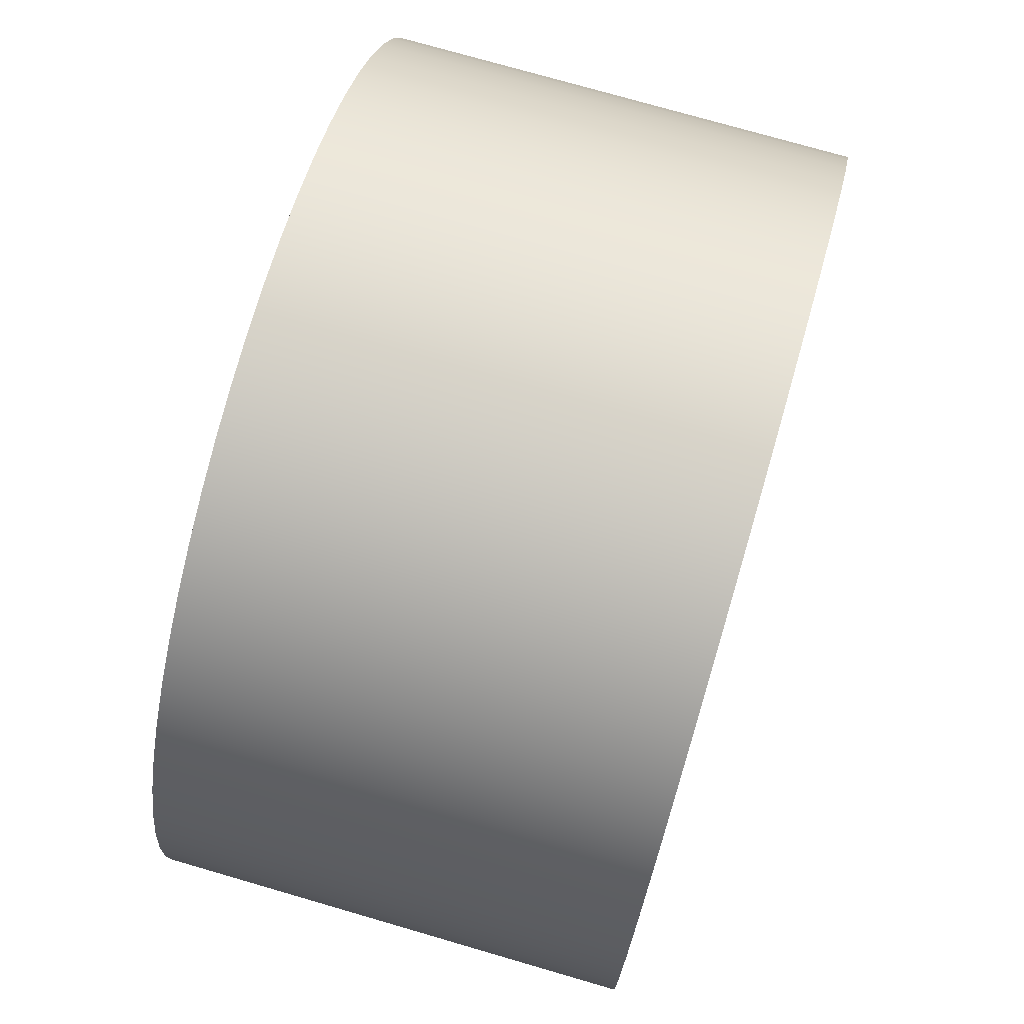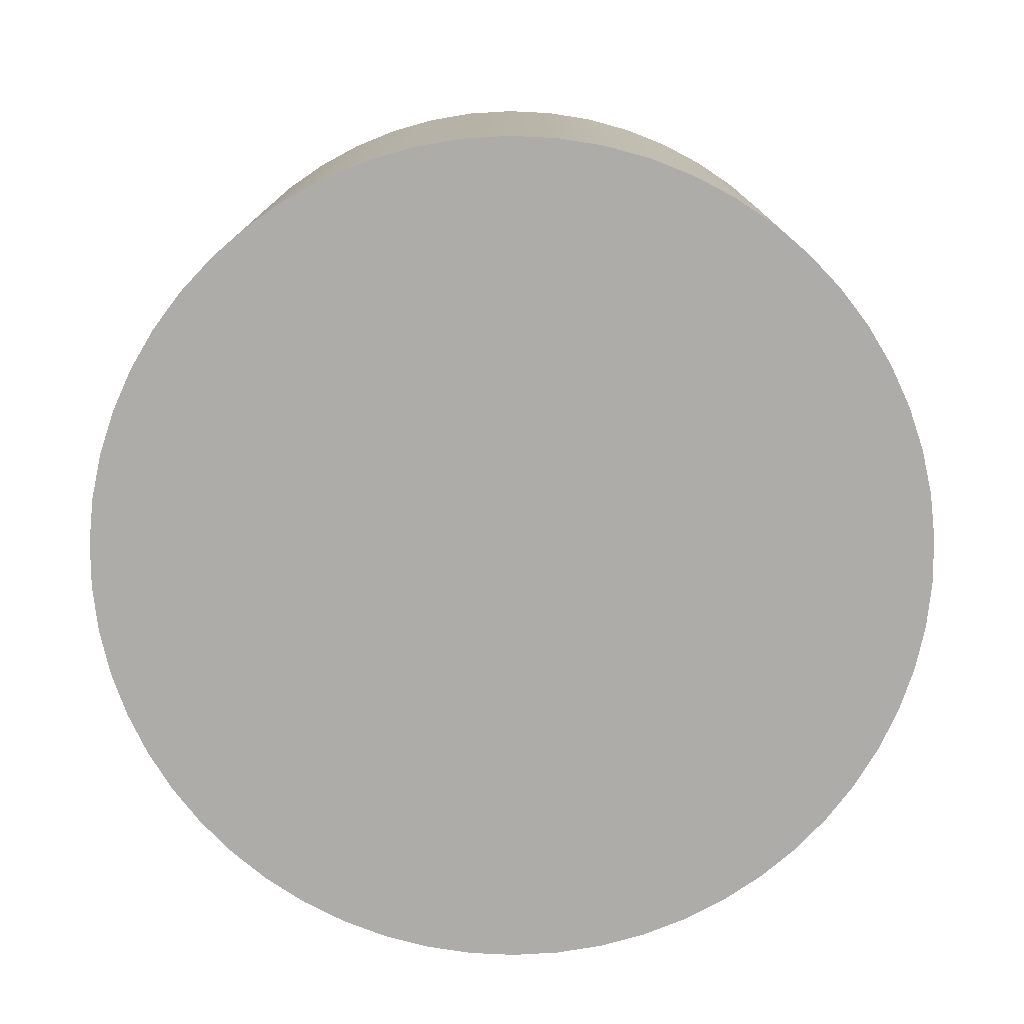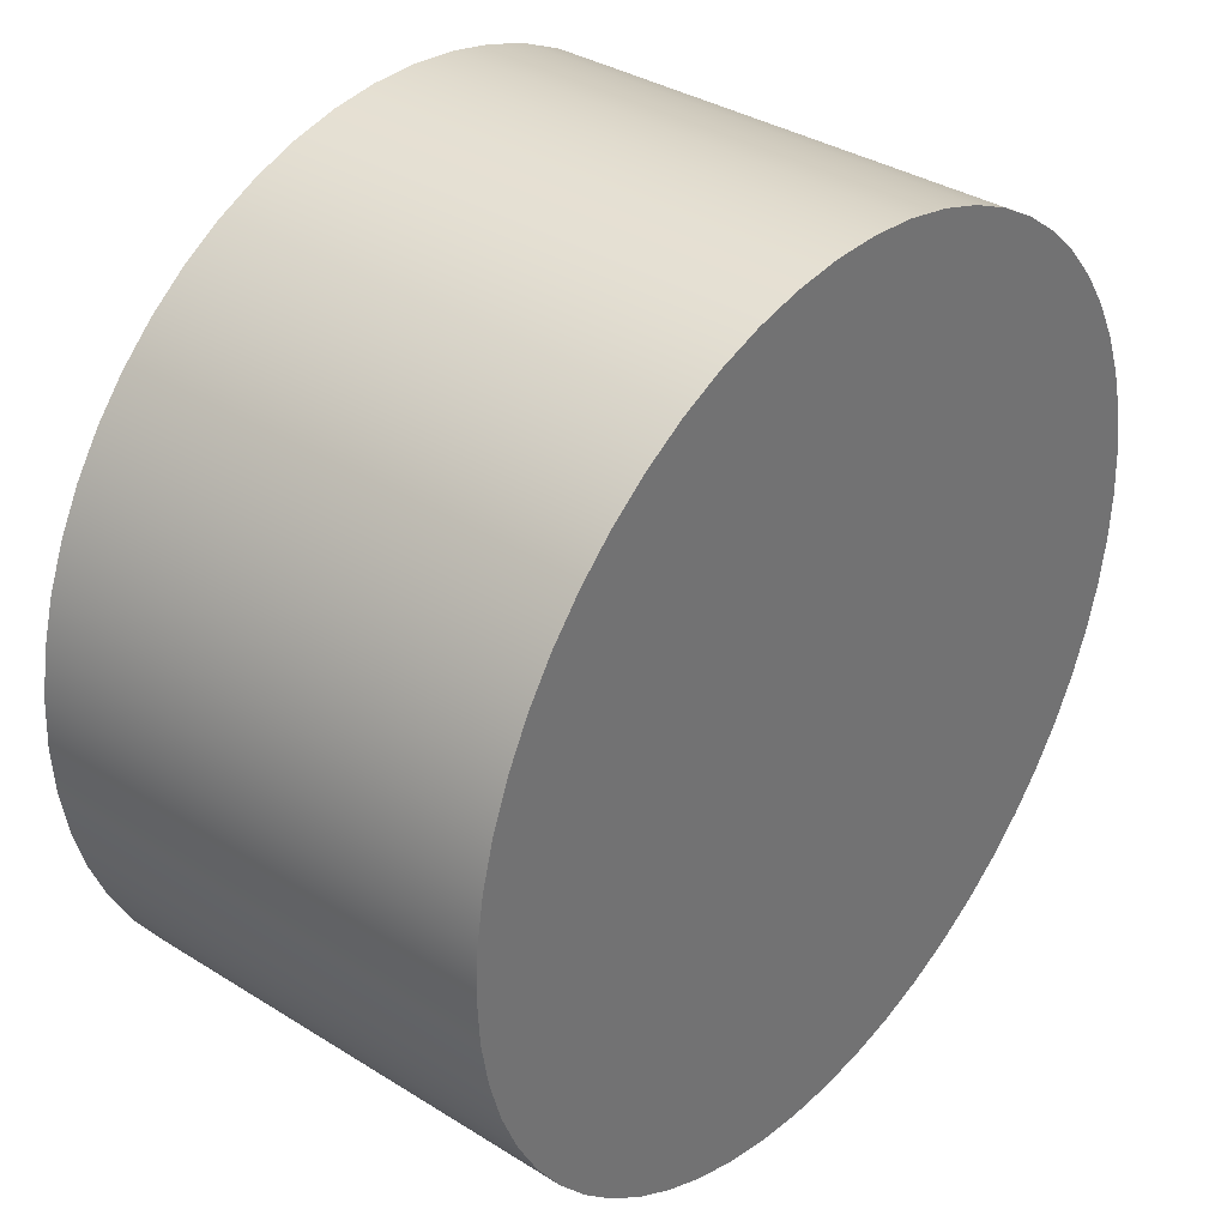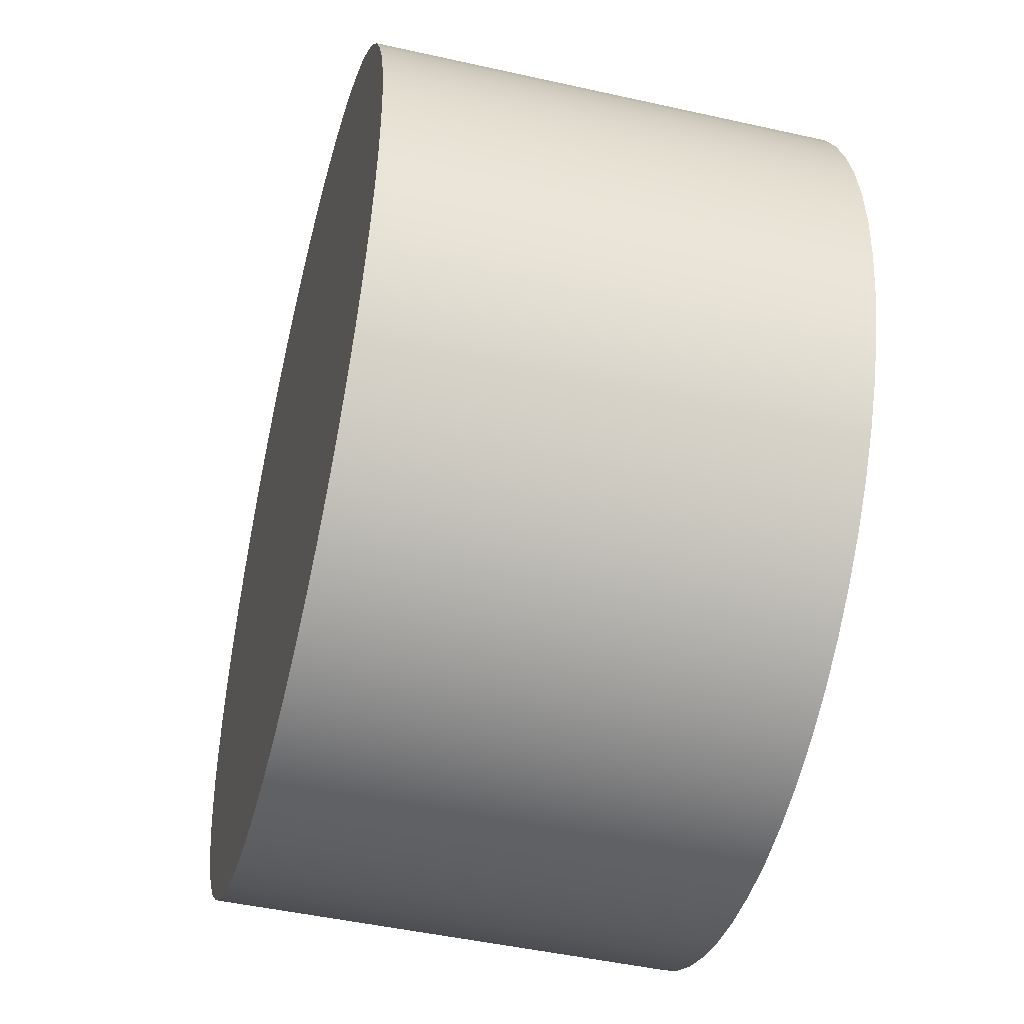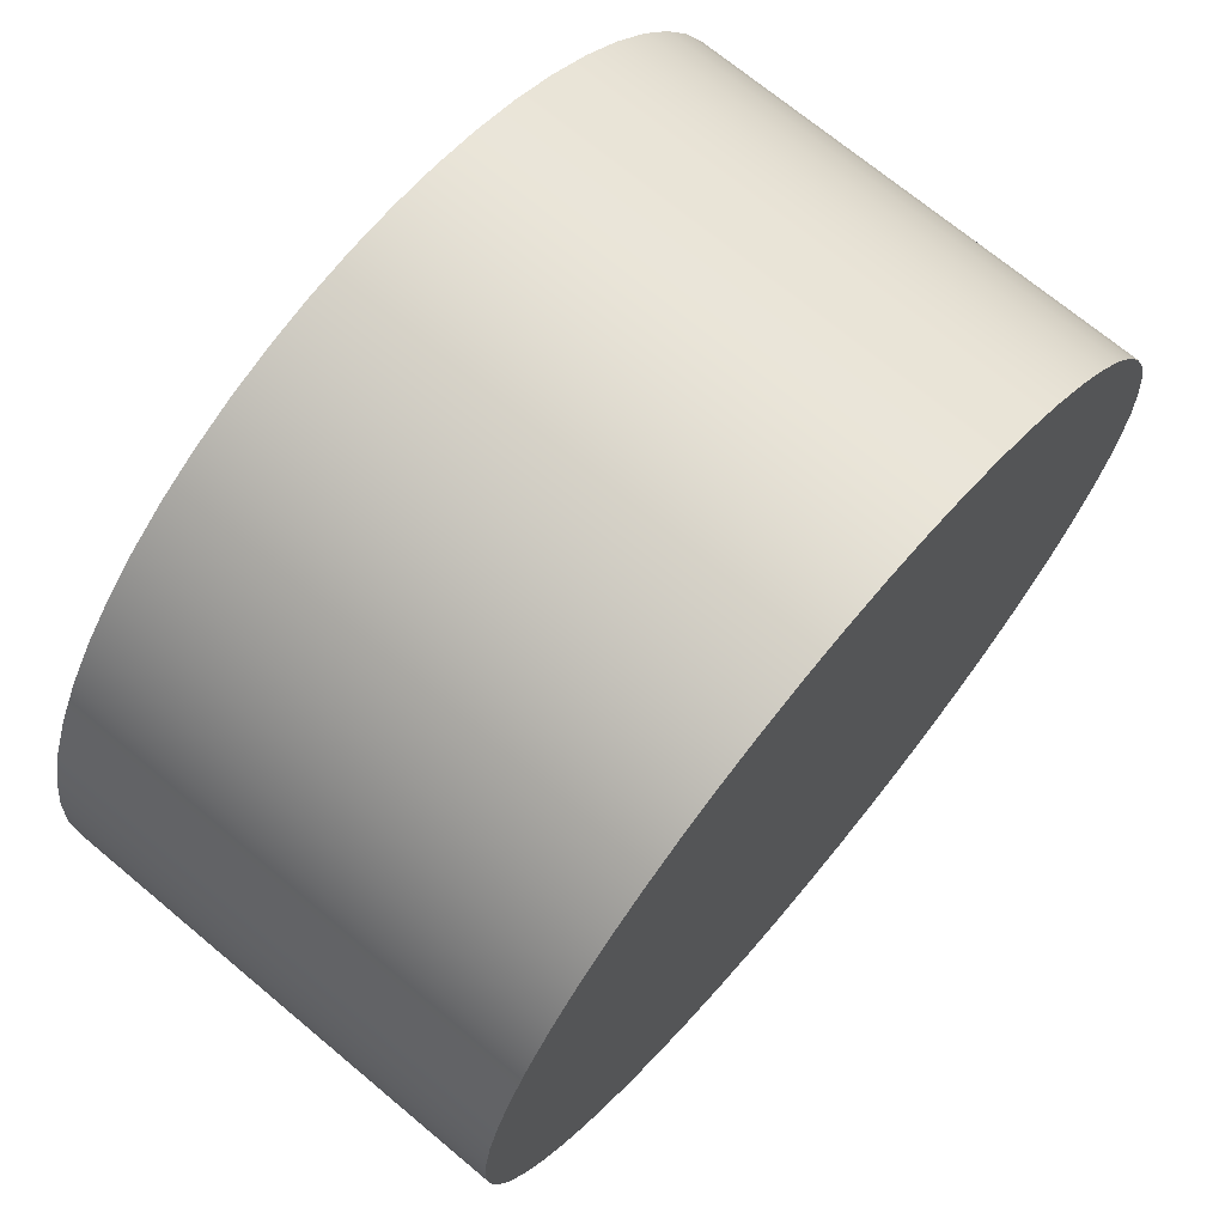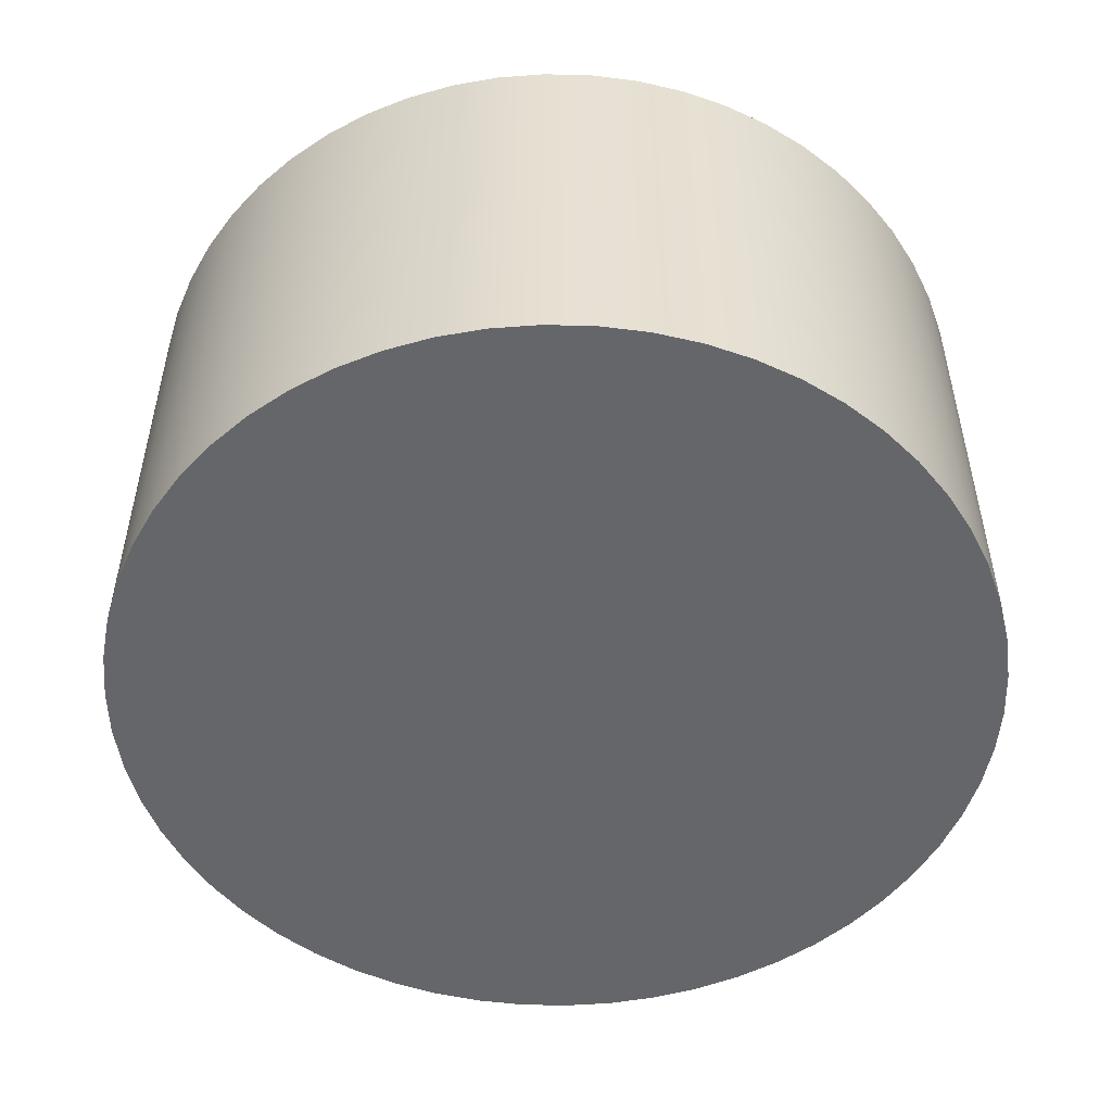
<metadata>
{"format":"obj","ext":"obj","renderer":"f3d","projection":"perspective","resolution":1024,"background":"white","views":[{"elev":74.9,"azim":-73.8,"up":"+Z"},{"elev":-76.9,"azim":-83.5,"up":"+Y"},{"elev":35.5,"azim":-50.4,"up":"+Z"},{"elev":-47.4,"azim":75.8,"up":"+Z"},{"elev":70.7,"azim":129.9,"up":"+Z"},{"elev":-51.7,"azim":97.7,"up":"+Y"}]}
</metadata>
<code>
v -8 8.5 9.797e-16
v -7.953 8.5 -0.865
v -7.813 8.5 -1.72
v -7.581 8.5 -2.554
v -7.261 8.5 -3.359
v -6.855 8.5 -4.124
v -6.369 8.5 -4.841
v -5.808 8.5 -5.502
v -5.179 8.5 -6.097
v -4.489 8.5 -6.622
v -3.747 8.5 -7.068
v -2.961 8.5 -7.432
v -2.14 8.5 -7.708
v -1.294 8.5 -7.895
v -0.4331 8.5 -7.988
v 0.4331 8.5 -7.988
v 1.294 8.5 -7.895
v 2.14 8.5 -7.708
v 2.961 8.5 -7.432
v 3.747 8.5 -7.068
v 4.489 8.5 -6.622
v 5.179 8.5 -6.097
v 5.808 8.5 -5.502
v 6.369 8.5 -4.841
v 6.855 8.5 -4.124
v 7.261 8.5 -3.359
v 7.581 8.5 -2.554
v 7.813 8.5 -1.72
v 7.953 8.5 -0.865
v 8 8.5 0
v 7.953 8.5 0.865
v 7.813 8.5 1.72
v 7.581 8.5 2.554
v 7.261 8.5 3.359
v 6.855 8.5 4.124
v 6.369 8.5 4.841
v 5.808 8.5 5.502
v 5.179 8.5 6.097
v 4.489 8.5 6.622
v 3.747 8.5 7.068
v 2.961 8.5 7.432
v 2.14 8.5 7.708
v 1.294 8.5 7.895
v 0.4331 8.5 7.988
v -0.4331 8.5 7.988
v -1.294 8.5 7.895
v -2.14 8.5 7.708
v -2.961 8.5 7.432
v -3.747 8.5 7.068
v -4.489 8.5 6.622
v -5.179 8.5 6.097
v -5.808 8.5 5.502
v -6.369 8.5 4.841
v -6.855 8.5 4.124
v -7.261 8.5 3.359
v -7.581 8.5 2.554
v -7.813 8.5 1.72
v -7.953 8.5 0.865
v -8 0 9.797e-16
v -7.953 0 0.865
v -7.813 0 1.72
v -7.581 0 2.554
v -7.261 0 3.359
v -6.855 0 4.124
v -6.369 0 4.841
v -5.808 0 5.502
v -5.179 0 6.097
v -4.489 0 6.622
v -3.747 0 7.068
v -2.961 0 7.432
v -2.14 0 7.708
v -1.294 0 7.895
v -0.4331 0 7.988
v 0.4331 0 7.988
v 1.294 0 7.895
v 2.14 0 7.708
v 2.961 0 7.432
v 3.747 0 7.068
v 4.489 0 6.622
v 5.179 0 6.097
v 5.808 0 5.502
v 6.369 0 4.841
v 6.855 0 4.124
v 7.261 0 3.359
v 7.581 0 2.554
v 7.813 0 1.72
v 7.953 0 0.865
v 8 0 0
v 7.953 0 -0.865
v 7.813 0 -1.72
v 7.581 0 -2.554
v 7.261 0 -3.359
v 6.855 0 -4.124
v 6.369 0 -4.841
v 5.808 0 -5.502
v 5.179 0 -6.097
v 4.489 0 -6.622
v 3.747 0 -7.068
v 2.961 0 -7.432
v 2.14 0 -7.708
v 1.294 0 -7.895
v 0.4331 0 -7.988
v -0.4331 0 -7.988
v -1.294 0 -7.895
v -2.14 0 -7.708
v -2.961 0 -7.432
v -3.747 0 -7.068
v -4.489 0 -6.622
v -5.179 0 -6.097
v -5.808 0 -5.502
v -6.369 0 -4.841
v -6.855 0 -4.124
v -7.261 0 -3.359
v -7.581 0 -2.554
v -7.813 0 -1.72
v -7.953 0 -0.865
v -8 0 9.797e-16
v -8 8.5 9.797e-16
v -8 8.5 9.797e-16
v -7.953 8.5 0.865
v -7.813 8.5 1.72
v -7.581 8.5 2.554
v -7.261 8.5 3.359
v -6.855 8.5 4.124
v -6.369 8.5 4.841
v -5.808 8.5 5.502
v -5.179 8.5 6.097
v -4.489 8.5 6.622
v -3.747 8.5 7.068
v -2.961 8.5 7.432
v -2.14 8.5 7.708
v -1.294 8.5 7.895
v -0.4331 8.5 7.988
v 0.4331 8.5 7.988
v 1.294 8.5 7.895
v 2.14 8.5 7.708
v 2.961 8.5 7.432
v 3.747 8.5 7.068
v 4.489 8.5 6.622
v 5.179 8.5 6.097
v 5.808 8.5 5.502
v 6.369 8.5 4.841
v 6.855 8.5 4.124
v 7.261 8.5 3.359
v 7.581 8.5 2.554
v 7.813 8.5 1.72
v 7.953 8.5 0.865
v 8 8.5 0
v 7.953 8.5 -0.865
v 7.813 8.5 -1.72
v 7.581 8.5 -2.554
v 7.261 8.5 -3.359
v 6.855 8.5 -4.124
v 6.369 8.5 -4.841
v 5.808 8.5 -5.502
v 5.179 8.5 -6.097
v 4.489 8.5 -6.622
v 3.747 8.5 -7.068
v 2.961 8.5 -7.432
v 2.14 8.5 -7.708
v 1.294 8.5 -7.895
v 0.4331 8.5 -7.988
v -0.4331 8.5 -7.988
v -1.294 8.5 -7.895
v -2.14 8.5 -7.708
v -2.961 8.5 -7.432
v -3.747 8.5 -7.068
v -4.489 8.5 -6.622
v -5.179 8.5 -6.097
v -5.808 8.5 -5.502
v -6.369 8.5 -4.841
v -6.855 8.5 -4.124
v -7.261 8.5 -3.359
v -7.581 8.5 -2.554
v -7.813 8.5 -1.72
v -7.953 8.5 -0.865
v -8 0 9.797e-16
v -7.953 0 -0.865
v -7.813 0 -1.72
v -7.581 0 -2.554
v -7.261 0 -3.359
v -6.855 0 -4.124
v -6.369 0 -4.841
v -5.808 0 -5.502
v -5.179 0 -6.097
v -4.489 0 -6.622
v -3.747 0 -7.068
v -2.961 0 -7.432
v -2.14 0 -7.708
v -1.294 0 -7.895
v -0.4331 0 -7.988
v 0.4331 0 -7.988
v 1.294 0 -7.895
v 2.14 0 -7.708
v 2.961 0 -7.432
v 3.747 0 -7.068
v 4.489 0 -6.622
v 5.179 0 -6.097
v 5.808 0 -5.502
v 6.369 0 -4.841
v 6.855 0 -4.124
v 7.261 0 -3.359
v 7.581 0 -2.554
v 7.813 0 -1.72
v 7.953 0 -0.865
v 8 0 0
v 7.953 0 0.865
v 7.813 0 1.72
v 7.581 0 2.554
v 7.261 0 3.359
v 6.855 0 4.124
v 6.369 0 4.841
v 5.808 0 5.502
v 5.179 0 6.097
v 4.489 0 6.622
v 3.747 0 7.068
v 2.961 0 7.432
v 2.14 0 7.708
v 1.294 0 7.895
v 0.4331 0 7.988
v -0.4331 0 7.988
v -1.294 0 7.895
v -2.14 0 7.708
v -2.961 0 7.432
v -3.747 0 7.068
v -4.489 0 6.622
v -5.179 0 6.097
v -5.808 0 5.502
v -6.369 0 4.841
v -6.855 0 4.124
v -7.261 0 3.359
v -7.581 0 2.554
v -7.813 0 1.72
v -7.953 0 0.865
g 54765b28-e321-11ea-af8a-54bf646e7e1f
f 2 116 1
f 1 116 117
f 118 59 58
f 58 59 60
f 58 60 57
f 57 60 61
f 57 61 56
f 56 61 62
f 56 62 55
f 55 62 63
f 55 63 54
f 54 63 64
f 54 64 53
f 53 64 65
f 53 65 52
f 52 65 66
f 52 66 51
f 51 66 67
f 51 67 50
f 50 67 68
f 50 68 49
f 49 68 69
f 49 69 48
f 48 69 70
f 48 70 47
f 47 70 71
f 47 71 46
f 46 71 72
f 46 72 45
f 45 72 73
f 45 73 44
f 44 73 74
f 44 74 43
f 43 74 75
f 43 75 42
f 42 75 76
f 42 76 41
f 41 76 77
f 41 77 40
f 40 77 78
f 40 78 39
f 39 78 79
f 39 79 38
f 38 79 80
f 38 80 37
f 37 80 81
f 37 81 36
f 36 81 82
f 36 82 35
f 35 82 83
f 35 83 34
f 34 83 84
f 34 84 33
f 33 84 85
f 33 85 32
f 32 85 86
f 32 86 31
f 31 86 87
f 31 87 30
f 30 87 88
f 30 88 29
f 29 88 89
f 29 89 28
f 28 89 90
f 28 90 27
f 27 90 91
f 27 91 26
f 26 91 92
f 26 92 25
f 25 92 93
f 25 93 24
f 24 93 94
f 24 94 23
f 23 94 95
f 23 95 22
f 22 95 96
f 22 96 21
f 21 96 97
f 21 97 20
f 20 97 98
f 20 98 19
f 19 98 99
f 19 99 18
f 18 99 100
f 18 100 17
f 17 100 101
f 17 101 16
f 16 101 102
f 16 102 15
f 15 102 103
f 15 103 14
f 14 103 104
f 14 104 13
f 13 104 105
f 13 105 12
f 12 105 106
f 12 106 11
f 11 106 107
f 11 107 10
f 10 107 108
f 10 108 9
f 9 108 109
f 9 109 8
f 8 109 110
f 8 110 7
f 7 110 111
f 7 111 6
f 6 111 112
f 6 112 5
f 5 112 113
f 5 113 4
f 4 113 114
f 4 114 3
f 3 114 115
f 3 115 2
f 2 115 116
g 54768236-e321-11ea-92b7-54bf646e7e1f
f 120 147 119
f 119 147 148
f 119 148 176
f 176 148 149
f 176 149 175
f 175 149 150
f 175 150 174
f 174 150 151
f 174 151 173
f 173 151 152
f 173 152 172
f 172 152 153
f 172 153 171
f 171 153 154
f 171 154 170
f 170 154 155
f 170 155 169
f 169 155 156
f 169 156 168
f 168 156 157
f 168 157 167
f 167 157 158
f 167 158 166
f 166 158 159
f 166 159 165
f 165 159 160
f 165 160 164
f 164 160 161
f 164 161 163
f 163 161 162
f 147 120 146
f 146 120 121
f 146 121 145
f 145 121 122
f 145 122 144
f 144 122 123
f 144 123 143
f 143 123 124
f 143 124 142
f 142 124 125
f 142 125 141
f 141 125 126
f 141 126 140
f 140 126 127
f 140 127 139
f 139 127 128
f 139 128 138
f 138 128 129
f 138 129 137
f 137 129 130
f 137 130 136
f 136 130 131
f 136 131 135
f 135 131 132
f 135 132 134
f 134 132 133
g 5476a948-e321-11ea-b912-54bf646e7e1f
f 178 205 177
f 177 205 206
f 177 206 234
f 234 206 207
f 234 207 233
f 233 207 208
f 233 208 232
f 232 208 209
f 232 209 231
f 231 209 210
f 231 210 230
f 230 210 211
f 230 211 229
f 229 211 212
f 229 212 228
f 228 212 213
f 228 213 227
f 227 213 214
f 227 214 226
f 226 214 215
f 226 215 225
f 225 215 216
f 225 216 224
f 224 216 217
f 224 217 223
f 223 217 218
f 223 218 222
f 222 218 219
f 222 219 221
f 221 219 220
f 205 178 204
f 204 178 179
f 204 179 203
f 203 179 180
f 203 180 202
f 202 180 181
f 202 181 201
f 201 181 182
f 201 182 200
f 200 182 183
f 200 183 199
f 199 183 184
f 199 184 198
f 198 184 185
f 198 185 197
f 197 185 186
f 197 186 196
f 196 186 187
f 196 187 195
f 195 187 188
f 195 188 194
f 194 188 189
f 194 189 193
f 193 189 190
f 193 190 192
f 192 190 191

</code>
